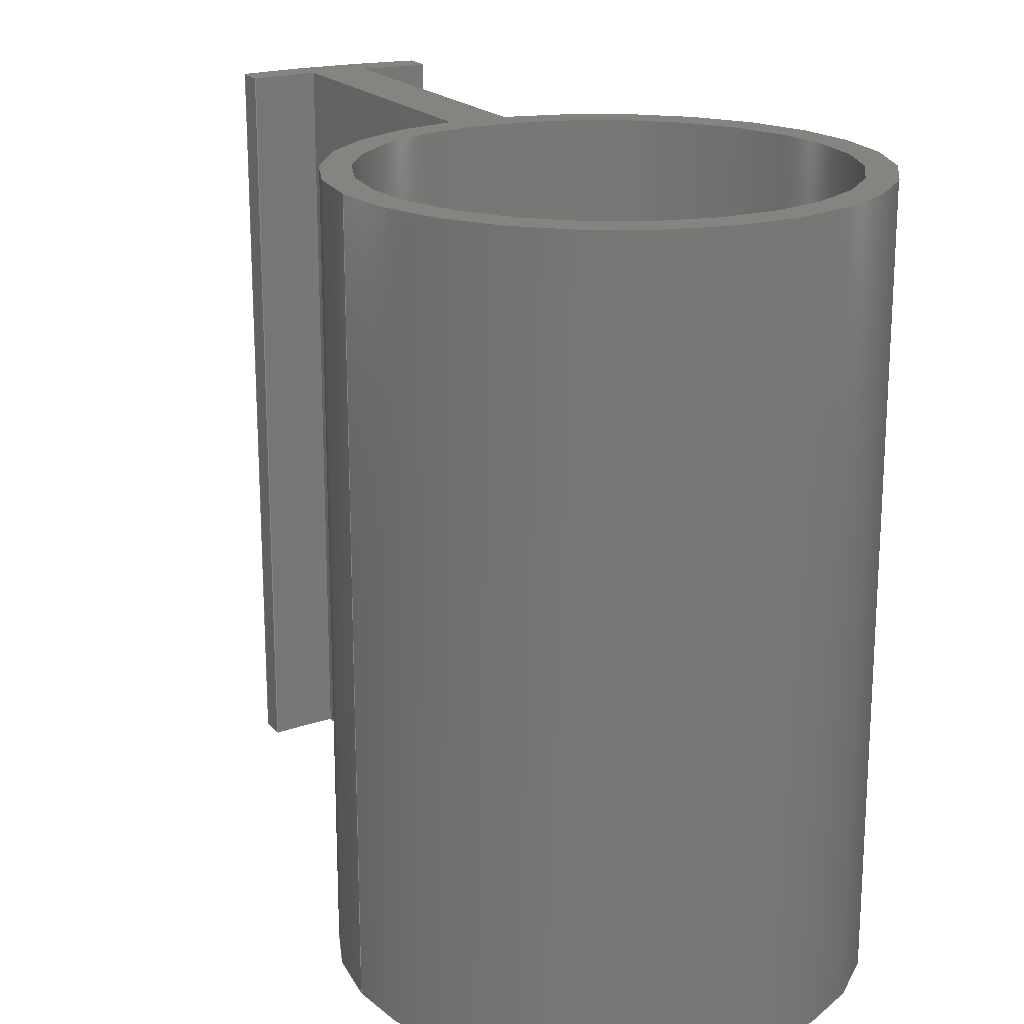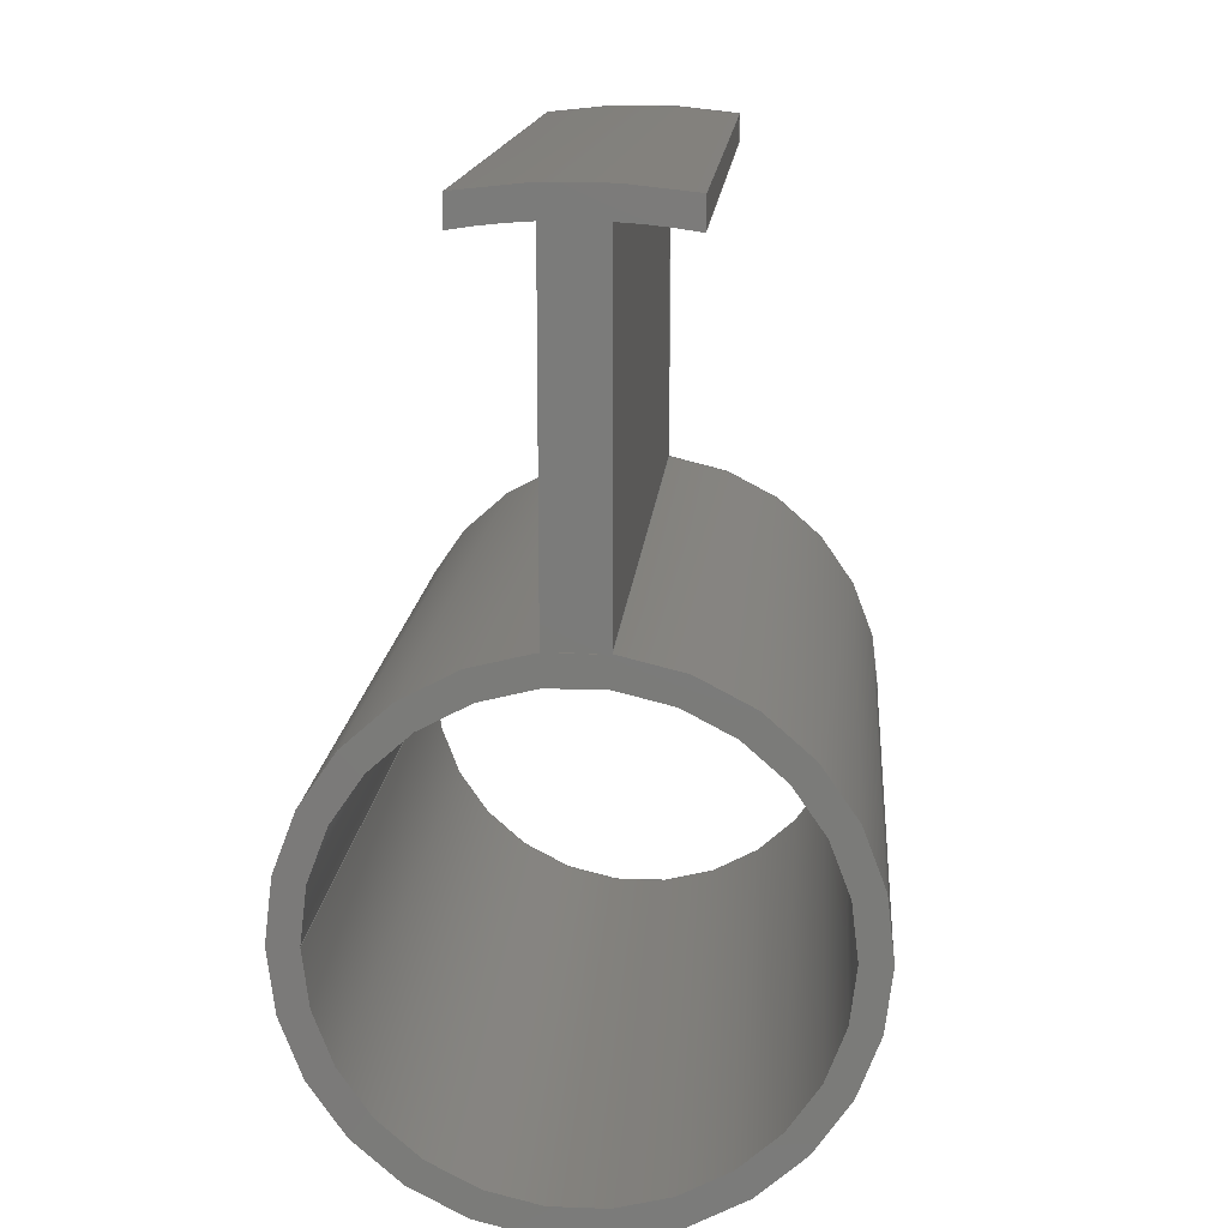
<metadata>
{"format":"step","ext":"step","renderer":"f3d","projection":"perspective","resolution":1024,"background":"white","views":[{"elev":19.3,"azim":-27.6,"up":"+Z"},{"elev":15.2,"azim":4.5,"up":"+Y"}]}
</metadata>
<code>
ISO-10303-21;
DATA;
#1=MECHANICAL_DESIGN_GEOMETRIC_PRESENTATION_REPRESENTATION('',(#4,#5),
#407);
#2=SHAPE_REPRESENTATION_RELATIONSHIP('SRR','None',#414,#3);
#3=ADVANCED_BREP_SHAPE_REPRESENTATION('',(#6,#7),#406);
#4=STYLED_ITEM('',(#423),#6);
#5=STYLED_ITEM('',(#423),#7);
#6=MANIFOLD_SOLID_BREP('Body1',#226);
#7=MANIFOLD_SOLID_BREP('Body2',#227);
#8=LINE('',#348,#26);
#9=LINE('',#352,#27);
#10=LINE('',#359,#28);
#11=LINE('',#362,#29);
#12=LINE('',#365,#30);
#13=LINE('',#367,#31);
#14=LINE('',#368,#32);
#15=LINE('',#374,#33);
#16=LINE('',#377,#34);
#17=LINE('',#379,#35);
#18=LINE('',#380,#36);
#19=LINE('',#386,#37);
#20=LINE('',#389,#38);
#21=LINE('',#391,#39);
#22=LINE('',#392,#40);
#23=LINE('',#398,#41);
#24=LINE('',#400,#42);
#25=LINE('',#401,#43);
#26=VECTOR('',#279,0.4025);
#27=VECTOR('',#284,0.4525);
#28=VECTOR('',#291,1);
#29=VECTOR('',#294,1);
#30=VECTOR('',#297,1);
#31=VECTOR('',#298,1);
#32=VECTOR('',#299,1);
#33=VECTOR('',#306,1);
#34=VECTOR('',#309,1);
#35=VECTOR('',#310,1);
#36=VECTOR('',#311,1);
#37=VECTOR('',#318,1);
#38=VECTOR('',#321,1);
#39=VECTOR('',#322,1);
#40=VECTOR('',#323,1);
#41=VECTOR('',#330,1);
#42=VECTOR('',#333,1);
#43=VECTOR('',#334,1);
#44=CYLINDRICAL_SURFACE('',#244,0.4025);
#45=CYLINDRICAL_SURFACE('',#246,0.4525);
#46=CYLINDRICAL_SURFACE('',#249,1.05);
#47=CYLINDRICAL_SURFACE('',#253,1.1);
#48=CYLINDRICAL_SURFACE('',#257,1.05);
#49=CYLINDRICAL_SURFACE('',#261,0.4525);
#50=FACE_BOUND('',#67,.T.);
#51=FACE_BOUND('',#71,.T.);
#52=FACE_OUTER_BOUND('',#66,.T.);
#53=FACE_OUTER_BOUND('',#68,.T.);
#54=FACE_OUTER_BOUND('',#69,.T.);
#55=FACE_OUTER_BOUND('',#70,.T.);
#56=FACE_OUTER_BOUND('',#72,.T.);
#57=FACE_OUTER_BOUND('',#73,.T.);
#58=FACE_OUTER_BOUND('',#74,.T.);
#59=FACE_OUTER_BOUND('',#75,.T.);
#60=FACE_OUTER_BOUND('',#76,.T.);
#61=FACE_OUTER_BOUND('',#77,.T.);
#62=FACE_OUTER_BOUND('',#78,.T.);
#63=FACE_OUTER_BOUND('',#79,.T.);
#64=FACE_OUTER_BOUND('',#80,.T.);
#65=FACE_OUTER_BOUND('',#81,.T.);
#66=EDGE_LOOP('',(#144));
#67=EDGE_LOOP('',(#145));
#68=EDGE_LOOP('',(#146,#147,#148,#149));
#69=EDGE_LOOP('',(#150,#151,#152,#153));
#70=EDGE_LOOP('',(#154));
#71=EDGE_LOOP('',(#155));
#72=EDGE_LOOP('',(#156,#157,#158,#159));
#73=EDGE_LOOP('',(#160,#161,#162,#163));
#74=EDGE_LOOP('',(#164,#165,#166,#167));
#75=EDGE_LOOP('',(#168,#169,#170,#171));
#76=EDGE_LOOP('',(#172,#173,#174,#175));
#77=EDGE_LOOP('',(#176,#177,#178,#179));
#78=EDGE_LOOP('',(#180,#181,#182,#183));
#79=EDGE_LOOP('',(#184,#185,#186,#187));
#80=EDGE_LOOP('',(#188,#189,#190,#191,#192,#193,#194,#195));
#81=EDGE_LOOP('',(#196,#197,#198,#199,#200,#201,#202,#203));
#82=CIRCLE('',#242,0.4525);
#83=CIRCLE('',#243,0.4025);
#84=CIRCLE('',#245,0.4025);
#85=CIRCLE('',#247,0.4525);
#86=CIRCLE('',#250,1.05);
#87=CIRCLE('',#251,1.05);
#88=CIRCLE('',#254,1.1);
#89=CIRCLE('',#255,1.1);
#90=CIRCLE('',#258,1.05);
#91=CIRCLE('',#259,1.05);
#92=CIRCLE('',#262,0.4525);
#93=CIRCLE('',#263,0.4525);
#94=VERTEX_POINT('',#341);
#95=VERTEX_POINT('',#343);
#96=VERTEX_POINT('',#346);
#97=VERTEX_POINT('',#350);
#98=VERTEX_POINT('',#355);
#99=VERTEX_POINT('',#356);
#100=VERTEX_POINT('',#358);
#101=VERTEX_POINT('',#360);
#102=VERTEX_POINT('',#364);
#103=VERTEX_POINT('',#366);
#104=VERTEX_POINT('',#370);
#105=VERTEX_POINT('',#372);
#106=VERTEX_POINT('',#376);
#107=VERTEX_POINT('',#378);
#108=VERTEX_POINT('',#382);
#109=VERTEX_POINT('',#384);
#110=VERTEX_POINT('',#388);
#111=VERTEX_POINT('',#390);
#112=VERTEX_POINT('',#394);
#113=VERTEX_POINT('',#396);
#114=EDGE_CURVE('',#94,#94,#82,.T.);
#115=EDGE_CURVE('',#95,#95,#83,.T.);
#116=EDGE_CURVE('',#96,#96,#84,.T.);
#117=EDGE_CURVE('',#96,#95,#8,.T.);
#118=EDGE_CURVE('',#97,#97,#85,.T.);
#119=EDGE_CURVE('',#97,#94,#9,.T.);
#120=EDGE_CURVE('',#98,#99,#86,.T.);
#121=EDGE_CURVE('',#99,#100,#10,.T.);
#122=EDGE_CURVE('',#101,#100,#87,.T.);
#123=EDGE_CURVE('',#98,#101,#11,.T.);
#124=EDGE_CURVE('',#98,#102,#12,.T.);
#125=EDGE_CURVE('',#103,#101,#13,.T.);
#126=EDGE_CURVE('',#102,#103,#14,.T.);
#127=EDGE_CURVE('',#102,#104,#88,.T.);
#128=EDGE_CURVE('',#105,#103,#89,.T.);
#129=EDGE_CURVE('',#104,#105,#15,.T.);
#130=EDGE_CURVE('',#106,#104,#16,.T.);
#131=EDGE_CURVE('',#107,#105,#17,.T.);
#132=EDGE_CURVE('',#106,#107,#18,.T.);
#133=EDGE_CURVE('',#108,#106,#90,.T.);
#134=EDGE_CURVE('',#109,#107,#91,.T.);
#135=EDGE_CURVE('',#108,#109,#19,.T.);
#136=EDGE_CURVE('',#110,#108,#20,.T.);
#137=EDGE_CURVE('',#111,#109,#21,.T.);
#138=EDGE_CURVE('',#110,#111,#22,.T.);
#139=EDGE_CURVE('',#112,#110,#92,.T.);
#140=EDGE_CURVE('',#113,#111,#93,.T.);
#141=EDGE_CURVE('',#112,#113,#23,.T.);
#142=EDGE_CURVE('',#112,#99,#24,.T.);
#143=EDGE_CURVE('',#100,#113,#25,.T.);
#144=ORIENTED_EDGE('',*,*,#114,.F.);
#145=ORIENTED_EDGE('',*,*,#115,.F.);
#146=ORIENTED_EDGE('',*,*,#116,.F.);
#147=ORIENTED_EDGE('',*,*,#117,.T.);
#148=ORIENTED_EDGE('',*,*,#115,.T.);
#149=ORIENTED_EDGE('',*,*,#117,.F.);
#150=ORIENTED_EDGE('',*,*,#118,.F.);
#151=ORIENTED_EDGE('',*,*,#119,.T.);
#152=ORIENTED_EDGE('',*,*,#114,.T.);
#153=ORIENTED_EDGE('',*,*,#119,.F.);
#154=ORIENTED_EDGE('',*,*,#118,.T.);
#155=ORIENTED_EDGE('',*,*,#116,.T.);
#156=ORIENTED_EDGE('',*,*,#120,.T.);
#157=ORIENTED_EDGE('',*,*,#121,.T.);
#158=ORIENTED_EDGE('',*,*,#122,.F.);
#159=ORIENTED_EDGE('',*,*,#123,.F.);
#160=ORIENTED_EDGE('',*,*,#124,.F.);
#161=ORIENTED_EDGE('',*,*,#123,.T.);
#162=ORIENTED_EDGE('',*,*,#125,.F.);
#163=ORIENTED_EDGE('',*,*,#126,.F.);
#164=ORIENTED_EDGE('',*,*,#127,.F.);
#165=ORIENTED_EDGE('',*,*,#126,.T.);
#166=ORIENTED_EDGE('',*,*,#128,.F.);
#167=ORIENTED_EDGE('',*,*,#129,.F.);
#168=ORIENTED_EDGE('',*,*,#130,.T.);
#169=ORIENTED_EDGE('',*,*,#129,.T.);
#170=ORIENTED_EDGE('',*,*,#131,.F.);
#171=ORIENTED_EDGE('',*,*,#132,.F.);
#172=ORIENTED_EDGE('',*,*,#133,.T.);
#173=ORIENTED_EDGE('',*,*,#132,.T.);
#174=ORIENTED_EDGE('',*,*,#134,.F.);
#175=ORIENTED_EDGE('',*,*,#135,.F.);
#176=ORIENTED_EDGE('',*,*,#136,.T.);
#177=ORIENTED_EDGE('',*,*,#135,.T.);
#178=ORIENTED_EDGE('',*,*,#137,.F.);
#179=ORIENTED_EDGE('',*,*,#138,.F.);
#180=ORIENTED_EDGE('',*,*,#139,.T.);
#181=ORIENTED_EDGE('',*,*,#138,.T.);
#182=ORIENTED_EDGE('',*,*,#140,.F.);
#183=ORIENTED_EDGE('',*,*,#141,.F.);
#184=ORIENTED_EDGE('',*,*,#142,.F.);
#185=ORIENTED_EDGE('',*,*,#141,.T.);
#186=ORIENTED_EDGE('',*,*,#143,.F.);
#187=ORIENTED_EDGE('',*,*,#121,.F.);
#188=ORIENTED_EDGE('',*,*,#142,.T.);
#189=ORIENTED_EDGE('',*,*,#120,.F.);
#190=ORIENTED_EDGE('',*,*,#124,.T.);
#191=ORIENTED_EDGE('',*,*,#127,.T.);
#192=ORIENTED_EDGE('',*,*,#130,.F.);
#193=ORIENTED_EDGE('',*,*,#133,.F.);
#194=ORIENTED_EDGE('',*,*,#136,.F.);
#195=ORIENTED_EDGE('',*,*,#139,.F.);
#196=ORIENTED_EDGE('',*,*,#143,.T.);
#197=ORIENTED_EDGE('',*,*,#140,.T.);
#198=ORIENTED_EDGE('',*,*,#137,.T.);
#199=ORIENTED_EDGE('',*,*,#134,.T.);
#200=ORIENTED_EDGE('',*,*,#131,.T.);
#201=ORIENTED_EDGE('',*,*,#128,.T.);
#202=ORIENTED_EDGE('',*,*,#125,.T.);
#203=ORIENTED_EDGE('',*,*,#122,.T.);
#204=PLANE('',#241);
#205=PLANE('',#248);
#206=PLANE('',#252);
#207=PLANE('',#256);
#208=PLANE('',#260);
#209=PLANE('',#264);
#210=PLANE('',#265);
#211=PLANE('',#266);
#212=ADVANCED_FACE('',(#52,#50),#204,.F.);
#213=ADVANCED_FACE('',(#53),#44,.F.);
#214=ADVANCED_FACE('',(#54),#45,.T.);
#215=ADVANCED_FACE('',(#55,#51),#205,.T.);
#216=ADVANCED_FACE('',(#56),#46,.F.);
#217=ADVANCED_FACE('',(#57),#206,.T.);
#218=ADVANCED_FACE('',(#58),#47,.T.);
#219=ADVANCED_FACE('',(#59),#207,.T.);
#220=ADVANCED_FACE('',(#60),#48,.F.);
#221=ADVANCED_FACE('',(#61),#208,.T.);
#222=ADVANCED_FACE('',(#62),#49,.F.);
#223=ADVANCED_FACE('',(#63),#209,.T.);
#224=ADVANCED_FACE('',(#64),#210,.T.);
#225=ADVANCED_FACE('',(#65),#211,.F.);
#226=CLOSED_SHELL('',(#212,#213,#214,#215));
#227=CLOSED_SHELL('',(#216,#217,#218,#219,#220,#221,#222,#223,#224,#225));
#228=DERIVED_UNIT_ELEMENT(#230,1);
#229=DERIVED_UNIT_ELEMENT(#409,3);
#230=(
MASS_UNIT()
NAMED_UNIT(*)
SI_UNIT(.KILO.,.GRAM.)
);
#231=DERIVED_UNIT((#228,#229));
#232=MEASURE_REPRESENTATION_ITEM('density measure',
POSITIVE_RATIO_MEASURE(7850),#231);
#233=PROPERTY_DEFINITION_REPRESENTATION(#238,#235);
#234=PROPERTY_DEFINITION_REPRESENTATION(#239,#236);
#235=REPRESENTATION('material name',(#237),#406);
#236=REPRESENTATION('density',(#232),#406);
#237=DESCRIPTIVE_REPRESENTATION_ITEM('Steel','Steel');
#238=PROPERTY_DEFINITION('material property','material name',#416);
#239=PROPERTY_DEFINITION('material property','density of part',#416);
#240=AXIS2_PLACEMENT_3D('placement',#339,#267,#268);
#241=AXIS2_PLACEMENT_3D('',#340,#269,#270);
#242=AXIS2_PLACEMENT_3D('',#342,#271,#272);
#243=AXIS2_PLACEMENT_3D('',#344,#273,#274);
#244=AXIS2_PLACEMENT_3D('',#345,#275,#276);
#245=AXIS2_PLACEMENT_3D('',#347,#277,#278);
#246=AXIS2_PLACEMENT_3D('',#349,#280,#281);
#247=AXIS2_PLACEMENT_3D('',#351,#282,#283);
#248=AXIS2_PLACEMENT_3D('',#353,#285,#286);
#249=AXIS2_PLACEMENT_3D('',#354,#287,#288);
#250=AXIS2_PLACEMENT_3D('',#357,#289,#290);
#251=AXIS2_PLACEMENT_3D('',#361,#292,#293);
#252=AXIS2_PLACEMENT_3D('',#363,#295,#296);
#253=AXIS2_PLACEMENT_3D('',#369,#300,#301);
#254=AXIS2_PLACEMENT_3D('',#371,#302,#303);
#255=AXIS2_PLACEMENT_3D('',#373,#304,#305);
#256=AXIS2_PLACEMENT_3D('',#375,#307,#308);
#257=AXIS2_PLACEMENT_3D('',#381,#312,#313);
#258=AXIS2_PLACEMENT_3D('',#383,#314,#315);
#259=AXIS2_PLACEMENT_3D('',#385,#316,#317);
#260=AXIS2_PLACEMENT_3D('',#387,#319,#320);
#261=AXIS2_PLACEMENT_3D('',#393,#324,#325);
#262=AXIS2_PLACEMENT_3D('',#395,#326,#327);
#263=AXIS2_PLACEMENT_3D('',#397,#328,#329);
#264=AXIS2_PLACEMENT_3D('',#399,#331,#332);
#265=AXIS2_PLACEMENT_3D('',#402,#335,#336);
#266=AXIS2_PLACEMENT_3D('',#403,#337,#338);
#267=DIRECTION('axis',(0,0,1));
#268=DIRECTION('refdir',(1,0,0));
#269=DIRECTION('center_axis',(0,0,1));
#270=DIRECTION('ref_axis',(1,0,0));
#271=DIRECTION('center_axis',(0,0,1));
#272=DIRECTION('ref_axis',(1,0,0));
#273=DIRECTION('center_axis',(0,0,-1));
#274=DIRECTION('ref_axis',(1,0,0));
#275=DIRECTION('center_axis',(0,0,1));
#276=DIRECTION('ref_axis',(1,0,0));
#277=DIRECTION('center_axis',(0,0,-1));
#278=DIRECTION('ref_axis',(1,0,0));
#279=DIRECTION('',(0,0,-1));
#280=DIRECTION('center_axis',(0,0,1));
#281=DIRECTION('ref_axis',(1,0,0));
#282=DIRECTION('center_axis',(0,0,1));
#283=DIRECTION('ref_axis',(1,0,0));
#284=DIRECTION('',(0,0,-1));
#285=DIRECTION('center_axis',(0,0,1));
#286=DIRECTION('ref_axis',(1,0,0));
#287=DIRECTION('center_axis',(0,0,-1));
#288=DIRECTION('ref_axis',(0.1667,0.986,0));
#289=DIRECTION('center_axis',(0,0,1));
#290=DIRECTION('ref_axis',(0.1667,0.986,0));
#291=DIRECTION('',(0,0,-1));
#292=DIRECTION('center_axis',(0,0,1));
#293=DIRECTION('ref_axis',(0.1667,0.986,0));
#294=DIRECTION('',(0,0,-1));
#295=DIRECTION('center_axis',(1,2.191e-14,0));
#296=DIRECTION('ref_axis',(2.191e-14,-1,0));
#297=DIRECTION('',(-2.191e-14,1,0));
#298=DIRECTION('',(2.191e-14,-1,0));
#299=DIRECTION('',(0,0,-1));
#300=DIRECTION('center_axis',(0,0,-1));
#301=DIRECTION('ref_axis',(0.1591,0.9873,0));
#302=DIRECTION('center_axis',(0,0,1));
#303=DIRECTION('ref_axis',(0.1591,0.9873,0));
#304=DIRECTION('center_axis',(0,0,-1));
#305=DIRECTION('ref_axis',(0.1591,0.9873,0));
#306=DIRECTION('',(0,0,-1));
#307=DIRECTION('center_axis',(-1,2.246e-14,0));
#308=DIRECTION('ref_axis',(2.246e-14,1,0));
#309=DIRECTION('',(2.246e-14,1,0));
#310=DIRECTION('',(2.246e-14,1,0));
#311=DIRECTION('',(0,0,-1));
#312=DIRECTION('center_axis',(0,0,-1));
#313=DIRECTION('ref_axis',(-0.04762,0.9989,0));
#314=DIRECTION('center_axis',(0,0,1));
#315=DIRECTION('ref_axis',(-0.04762,0.9989,0));
#316=DIRECTION('center_axis',(0,0,1));
#317=DIRECTION('ref_axis',(-0.04762,0.9989,0));
#318=DIRECTION('',(0,0,-1));
#319=DIRECTION('center_axis',(-1,4.633e-17,0));
#320=DIRECTION('ref_axis',(4.633e-17,1,0));
#321=DIRECTION('',(4.633e-17,1,0));
#322=DIRECTION('',(4.633e-17,1,0));
#323=DIRECTION('',(0,0,-1));
#324=DIRECTION('center_axis',(0,0,-1));
#325=DIRECTION('ref_axis',(0.1105,0.9939,0));
#326=DIRECTION('center_axis',(0,0,1));
#327=DIRECTION('ref_axis',(0.1105,0.9939,0));
#328=DIRECTION('center_axis',(0,0,1));
#329=DIRECTION('ref_axis',(0.1105,0.9939,0));
#330=DIRECTION('',(0,0,-1));
#331=DIRECTION('center_axis',(1,1.39e-16,0));
#332=DIRECTION('ref_axis',(1.39e-16,-1,0));
#333=DIRECTION('',(-1.39e-16,1,0));
#334=DIRECTION('',(1.39e-16,-1,0));
#335=DIRECTION('center_axis',(0,0,1));
#336=DIRECTION('ref_axis',(-1,0,0));
#337=DIRECTION('center_axis',(0,0,1));
#338=DIRECTION('ref_axis',(-1,0,0));
#339=CARTESIAN_POINT('',(0,0,0));
#340=CARTESIAN_POINT('Origin',(0,0,0.7));
#341=CARTESIAN_POINT('',(-0.4525,-5.542e-17,0.7));
#342=CARTESIAN_POINT('Origin',(0,0,0.7));
#343=CARTESIAN_POINT('',(-0.4025,-4.929e-17,0.7));
#344=CARTESIAN_POINT('Origin',(0,0,0.7));
#345=CARTESIAN_POINT('Origin',(0,0,0));
#346=CARTESIAN_POINT('',(-0.4025,-4.929e-17,2.05));
#347=CARTESIAN_POINT('Origin',(0,0,2.05));
#348=CARTESIAN_POINT('',(-0.4025,-4.929e-17,0));
#349=CARTESIAN_POINT('Origin',(0,0,0));
#350=CARTESIAN_POINT('',(-0.4525,-5.542e-17,2.05));
#351=CARTESIAN_POINT('Origin',(0,0,2.05));
#352=CARTESIAN_POINT('',(-0.4525,-5.542e-17,0));
#353=CARTESIAN_POINT('Origin',(0,0,2.05));
#354=CARTESIAN_POINT('Origin',(0,0,2.05));
#355=CARTESIAN_POINT('',(0.175,1.035,2.05));
#356=CARTESIAN_POINT('',(0.05,1.049,2.05));
#357=CARTESIAN_POINT('Origin',(0,0,2.05));
#358=CARTESIAN_POINT('',(0.05,1.049,0.7));
#359=CARTESIAN_POINT('',(0.05,1.049,2.05));
#360=CARTESIAN_POINT('',(0.175,1.035,0.7));
#361=CARTESIAN_POINT('Origin',(0,0,0.7));
#362=CARTESIAN_POINT('',(0.175,1.035,2.05));
#363=CARTESIAN_POINT('Origin',(0.175,1.086,2.05));
#364=CARTESIAN_POINT('',(0.175,1.086,2.05));
#365=CARTESIAN_POINT('',(0.175,1.035,2.05));
#366=CARTESIAN_POINT('',(0.175,1.086,0.7));
#367=CARTESIAN_POINT('',(0.175,1.035,0.7));
#368=CARTESIAN_POINT('',(0.175,1.086,2.05));
#369=CARTESIAN_POINT('Origin',(0,0,2.05));
#370=CARTESIAN_POINT('',(-0.175,1.086,2.05));
#371=CARTESIAN_POINT('Origin',(0,0,2.05));
#372=CARTESIAN_POINT('',(-0.175,1.086,0.7));
#373=CARTESIAN_POINT('Origin',(0,0,0.7));
#374=CARTESIAN_POINT('',(-0.175,1.086,2.05));
#375=CARTESIAN_POINT('Origin',(-0.175,1.035,2.05));
#376=CARTESIAN_POINT('',(-0.175,1.035,2.05));
#377=CARTESIAN_POINT('',(-0.175,1.035,2.05));
#378=CARTESIAN_POINT('',(-0.175,1.035,0.7));
#379=CARTESIAN_POINT('',(-0.175,1.035,0.7));
#380=CARTESIAN_POINT('',(-0.175,1.035,2.05));
#381=CARTESIAN_POINT('Origin',(0,0,2.05));
#382=CARTESIAN_POINT('',(-0.05,1.049,2.05));
#383=CARTESIAN_POINT('Origin',(0,0,2.05));
#384=CARTESIAN_POINT('',(-0.05,1.049,0.7));
#385=CARTESIAN_POINT('Origin',(0,0,0.7));
#386=CARTESIAN_POINT('',(-0.05,1.049,2.05));
#387=CARTESIAN_POINT('Origin',(-0.05,0.4497,2.05));
#388=CARTESIAN_POINT('',(-0.05,0.4497,2.05));
#389=CARTESIAN_POINT('',(-0.05,0.4497,2.05));
#390=CARTESIAN_POINT('',(-0.05,0.4497,0.7));
#391=CARTESIAN_POINT('',(-0.05,0.4497,0.7));
#392=CARTESIAN_POINT('',(-0.05,0.4497,2.05));
#393=CARTESIAN_POINT('Origin',(0,0,2.05));
#394=CARTESIAN_POINT('',(0.05,0.4497,2.05));
#395=CARTESIAN_POINT('Origin',(0,0,2.05));
#396=CARTESIAN_POINT('',(0.05,0.4497,0.7));
#397=CARTESIAN_POINT('Origin',(0,0,0.7));
#398=CARTESIAN_POINT('',(0.05,0.4497,2.05));
#399=CARTESIAN_POINT('Origin',(0.05,1.049,2.05));
#400=CARTESIAN_POINT('',(0.05,0.4497,2.05));
#401=CARTESIAN_POINT('',(0.05,0.4497,0.7));
#402=CARTESIAN_POINT('Origin',(0,0.7749,2.05));
#403=CARTESIAN_POINT('Origin',(0,0.7749,0.7));
#404=UNCERTAINTY_MEASURE_WITH_UNIT(LENGTH_MEASURE(0.001),#408,
'DISTANCE_ACCURACY_VALUE',
'Maximum model space distance between geometric entities at asserted c
onnectivities');
#405=UNCERTAINTY_MEASURE_WITH_UNIT(LENGTH_MEASURE(0.001),#408,
'DISTANCE_ACCURACY_VALUE',
'Maximum model space distance between geometric entities at asserted c
onnectivities');
#406=(
GEOMETRIC_REPRESENTATION_CONTEXT(3)
GLOBAL_UNCERTAINTY_ASSIGNED_CONTEXT((#404))
GLOBAL_UNIT_ASSIGNED_CONTEXT((#408,#410,#411))
REPRESENTATION_CONTEXT('','3D')
);
#407=(
GEOMETRIC_REPRESENTATION_CONTEXT(3)
GLOBAL_UNCERTAINTY_ASSIGNED_CONTEXT((#405))
GLOBAL_UNIT_ASSIGNED_CONTEXT((#408,#410,#411))
REPRESENTATION_CONTEXT('','3D')
);
#408=(
LENGTH_UNIT()
NAMED_UNIT(*)
SI_UNIT(.CENTI.,.METRE.)
);
#409=(
LENGTH_UNIT()
NAMED_UNIT(*)
SI_UNIT($,.METRE.)
);
#410=(
NAMED_UNIT(*)
PLANE_ANGLE_UNIT()
SI_UNIT($,.RADIAN.)
);
#411=(
NAMED_UNIT(*)
SI_UNIT($,.STERADIAN.)
SOLID_ANGLE_UNIT()
);
#412=SHAPE_DEFINITION_REPRESENTATION(#413,#414);
#413=PRODUCT_DEFINITION_SHAPE('',$,#416);
#414=SHAPE_REPRESENTATION('',(#240),#406);
#415=PRODUCT_DEFINITION_CONTEXT('part definition',#420,'design');
#416=PRODUCT_DEFINITION('stator_arms','stator_arms',#417,#415);
#417=PRODUCT_DEFINITION_FORMATION('',$,#422);
#418=PRODUCT_RELATED_PRODUCT_CATEGORY('stator_arms','stator_arms',(#422));
#419=APPLICATION_PROTOCOL_DEFINITION('international standard',
'automotive_design',2009,#420);
#420=APPLICATION_CONTEXT(
'Core Data for Automotive Mechanical Design Process');
#421=PRODUCT_CONTEXT('part definition',#420,'mechanical');
#422=PRODUCT('stator_arms','stator_arms',$,(#421));
#423=PRESENTATION_STYLE_ASSIGNMENT((#424));
#424=SURFACE_STYLE_USAGE(.BOTH.,#425);
#425=SURFACE_SIDE_STYLE('',(#426));
#426=SURFACE_STYLE_FILL_AREA(#427);
#427=FILL_AREA_STYLE('Steel - Satin',(#428));
#428=FILL_AREA_STYLE_COLOUR('Steel - Satin',#429);
#429=COLOUR_RGB('Steel - Satin',0.6275,0.6275,0.6275);
ENDSEC;
END-ISO-10303-21;

</code>
